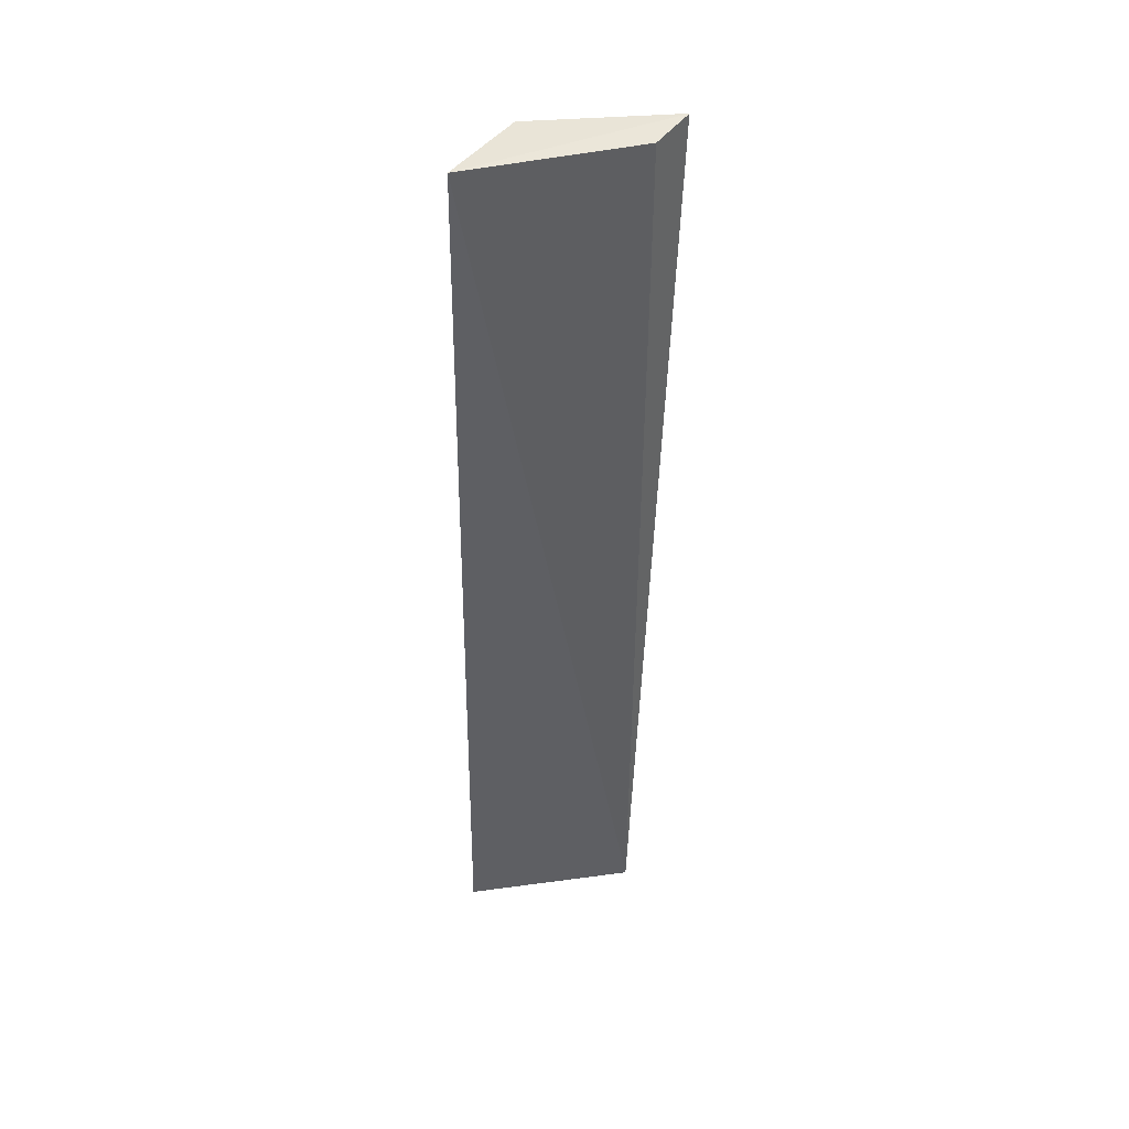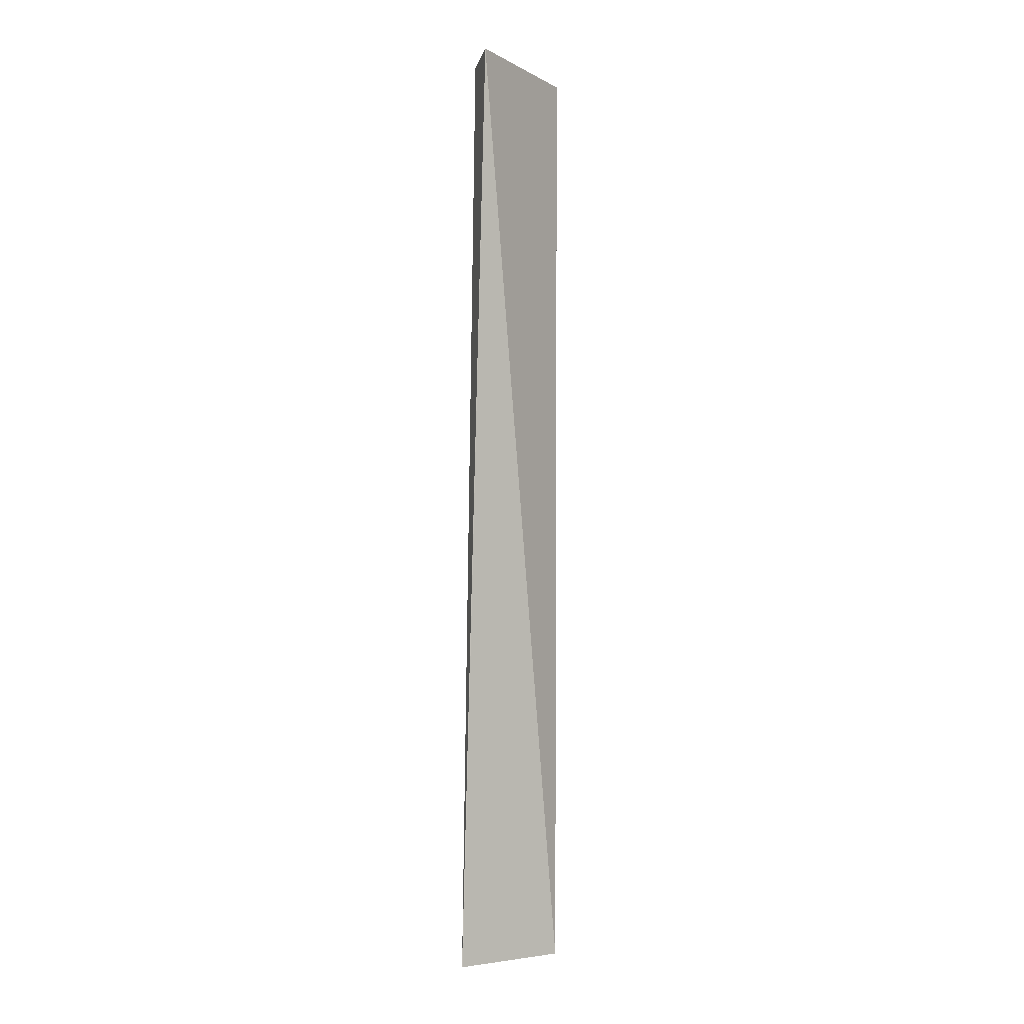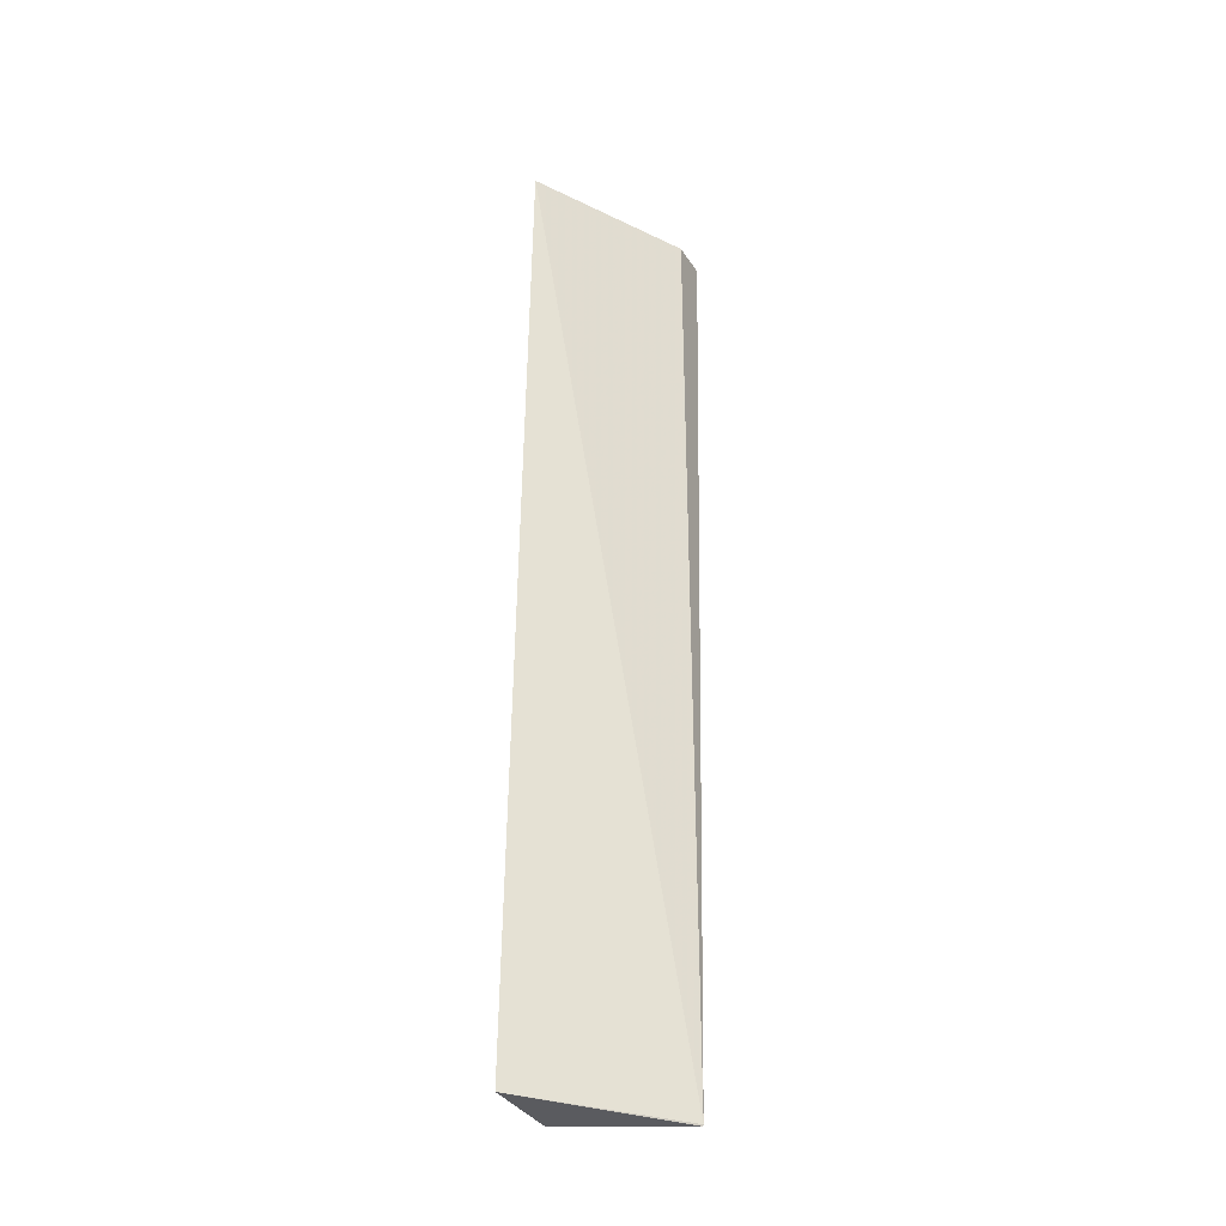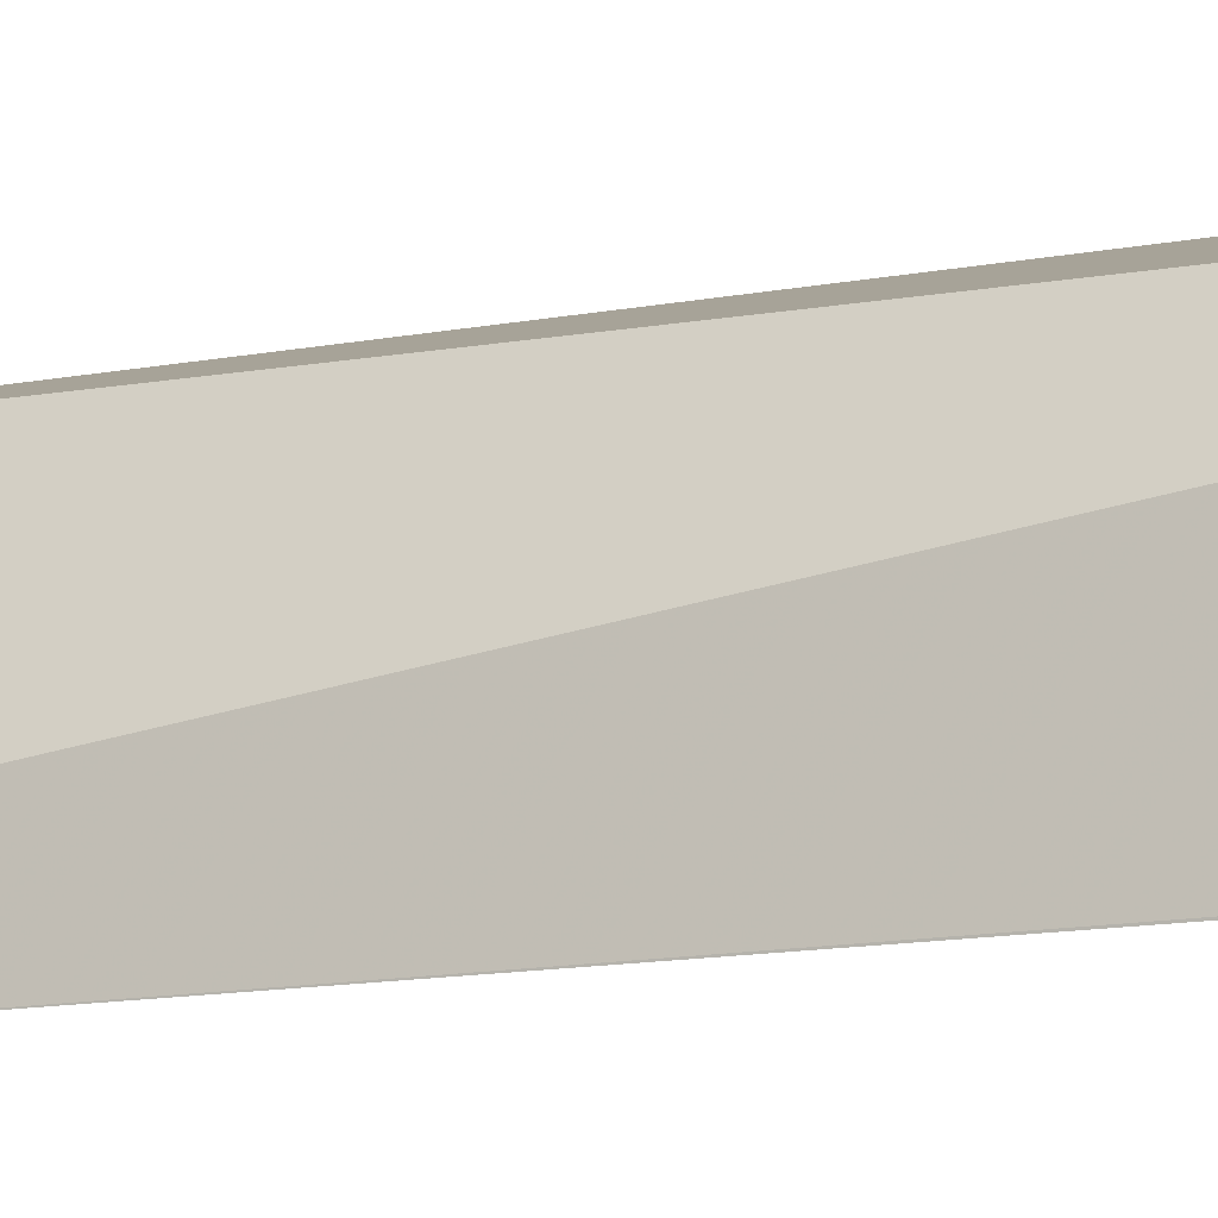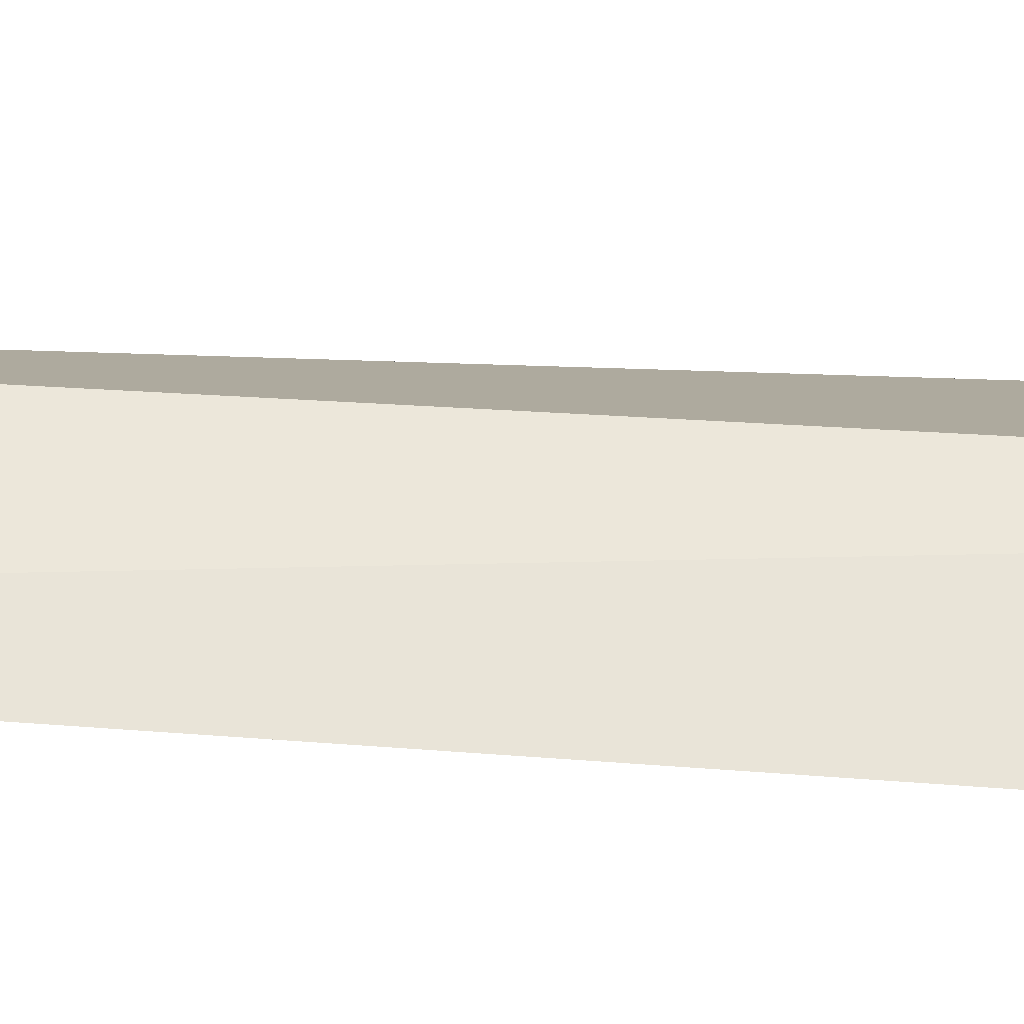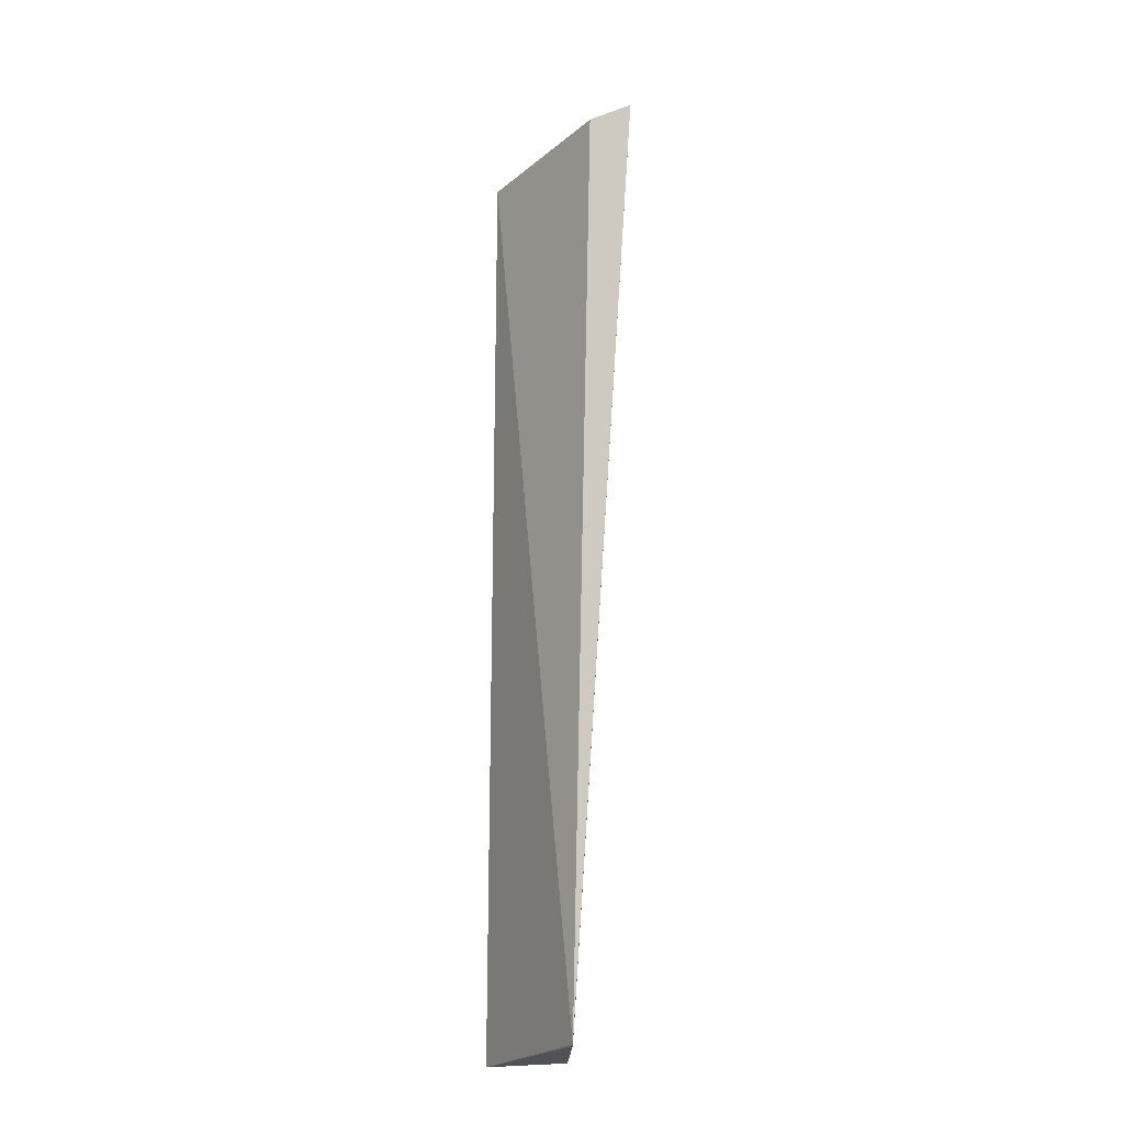
<metadata>
{"format":"obj","ext":"obj","renderer":"f3d","projection":"perspective","resolution":1024,"background":"white","views":[{"elev":43.6,"azim":-67.3,"up":"+Z"},{"elev":-4.2,"azim":58.7,"up":"+Z"},{"elev":-33.3,"azim":-82.8,"up":"+Z"},{"elev":-9.0,"azim":120.9,"up":"+Y"},{"elev":72.7,"azim":-86.2,"up":"+Y"},{"elev":-21.7,"azim":4.6,"up":"+Z"}]}
</metadata>
<code>
v 0.1816 0.07005 0.257
v 0.1863 0.06059 0.2571
v 0.1807 0.07037 0.1876
v 0.175 0.07222 0.1877
v 0.175 0.07141 0.2569
v 0.1817 0.06132 0.1877
v 0.1817 0.0614 0.1876
v 0.1832 0.06153 0.2567
f 1 2 3
f 1 3 4
f 5 2 1
f 5 1 4
f 6 5 4
f 7 3 2
f 7 2 6
f 7 6 4
f 7 4 3
f 8 6 2
f 8 2 5
f 8 5 6

</code>
